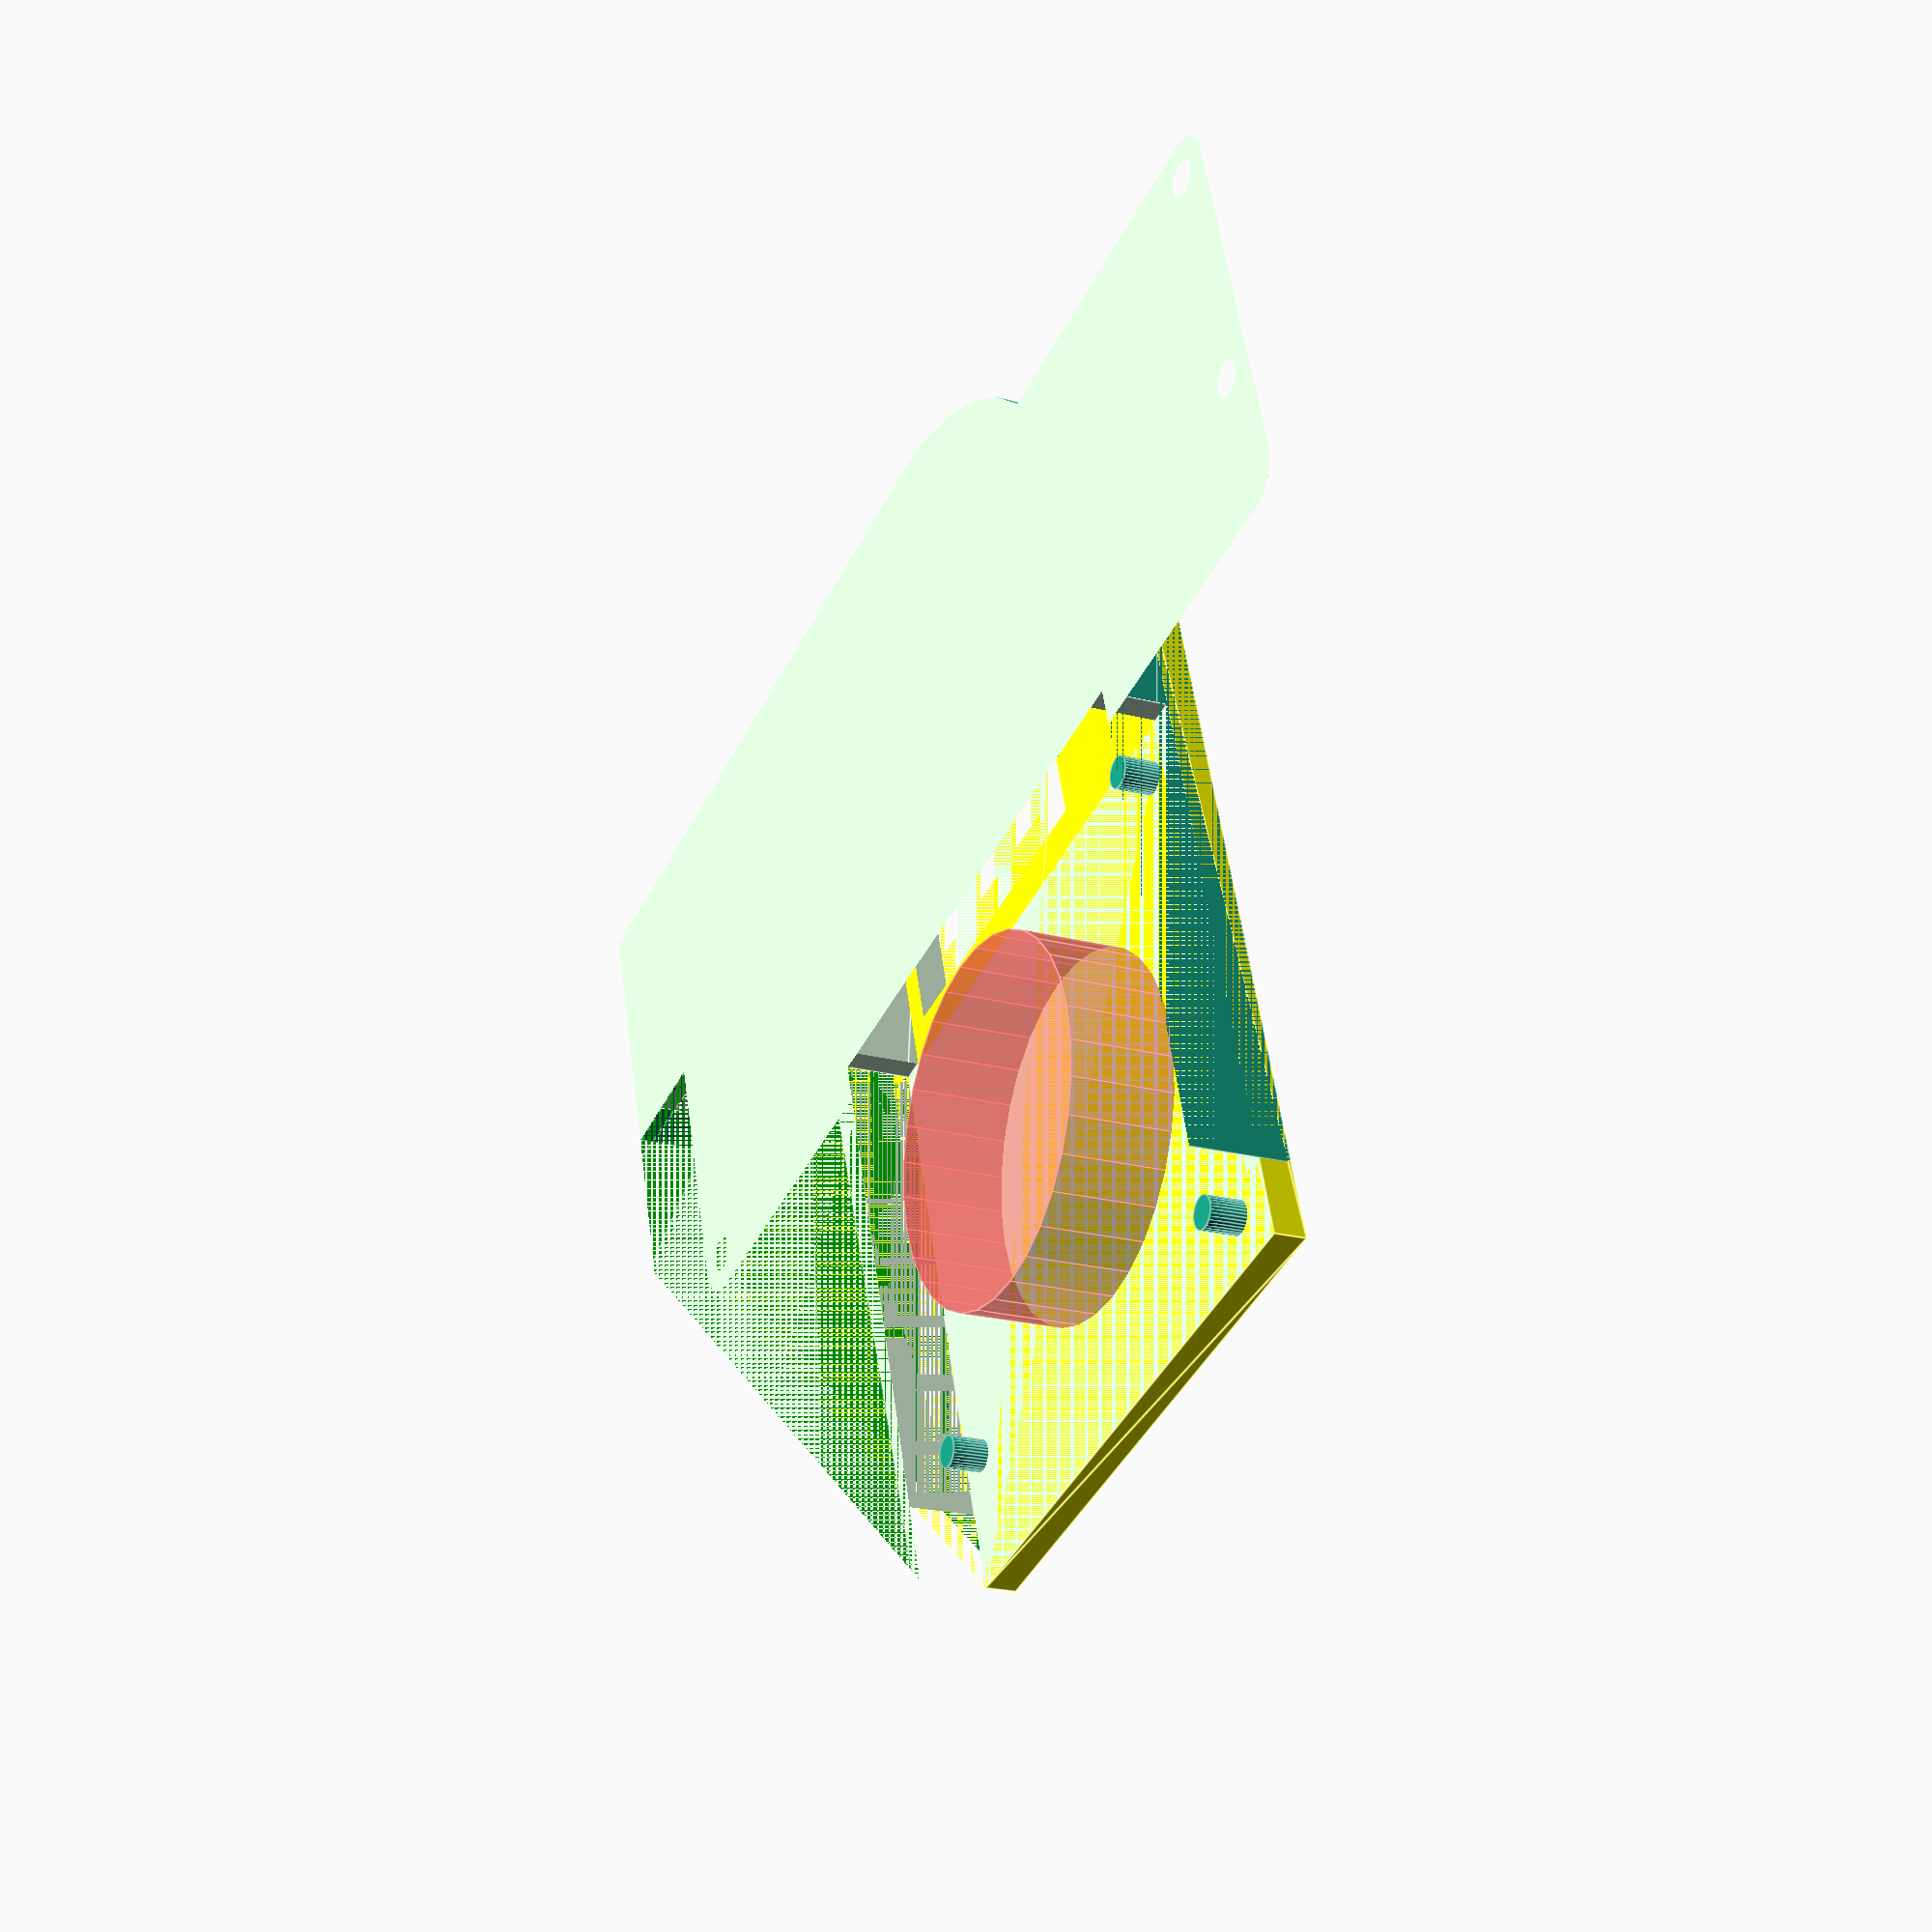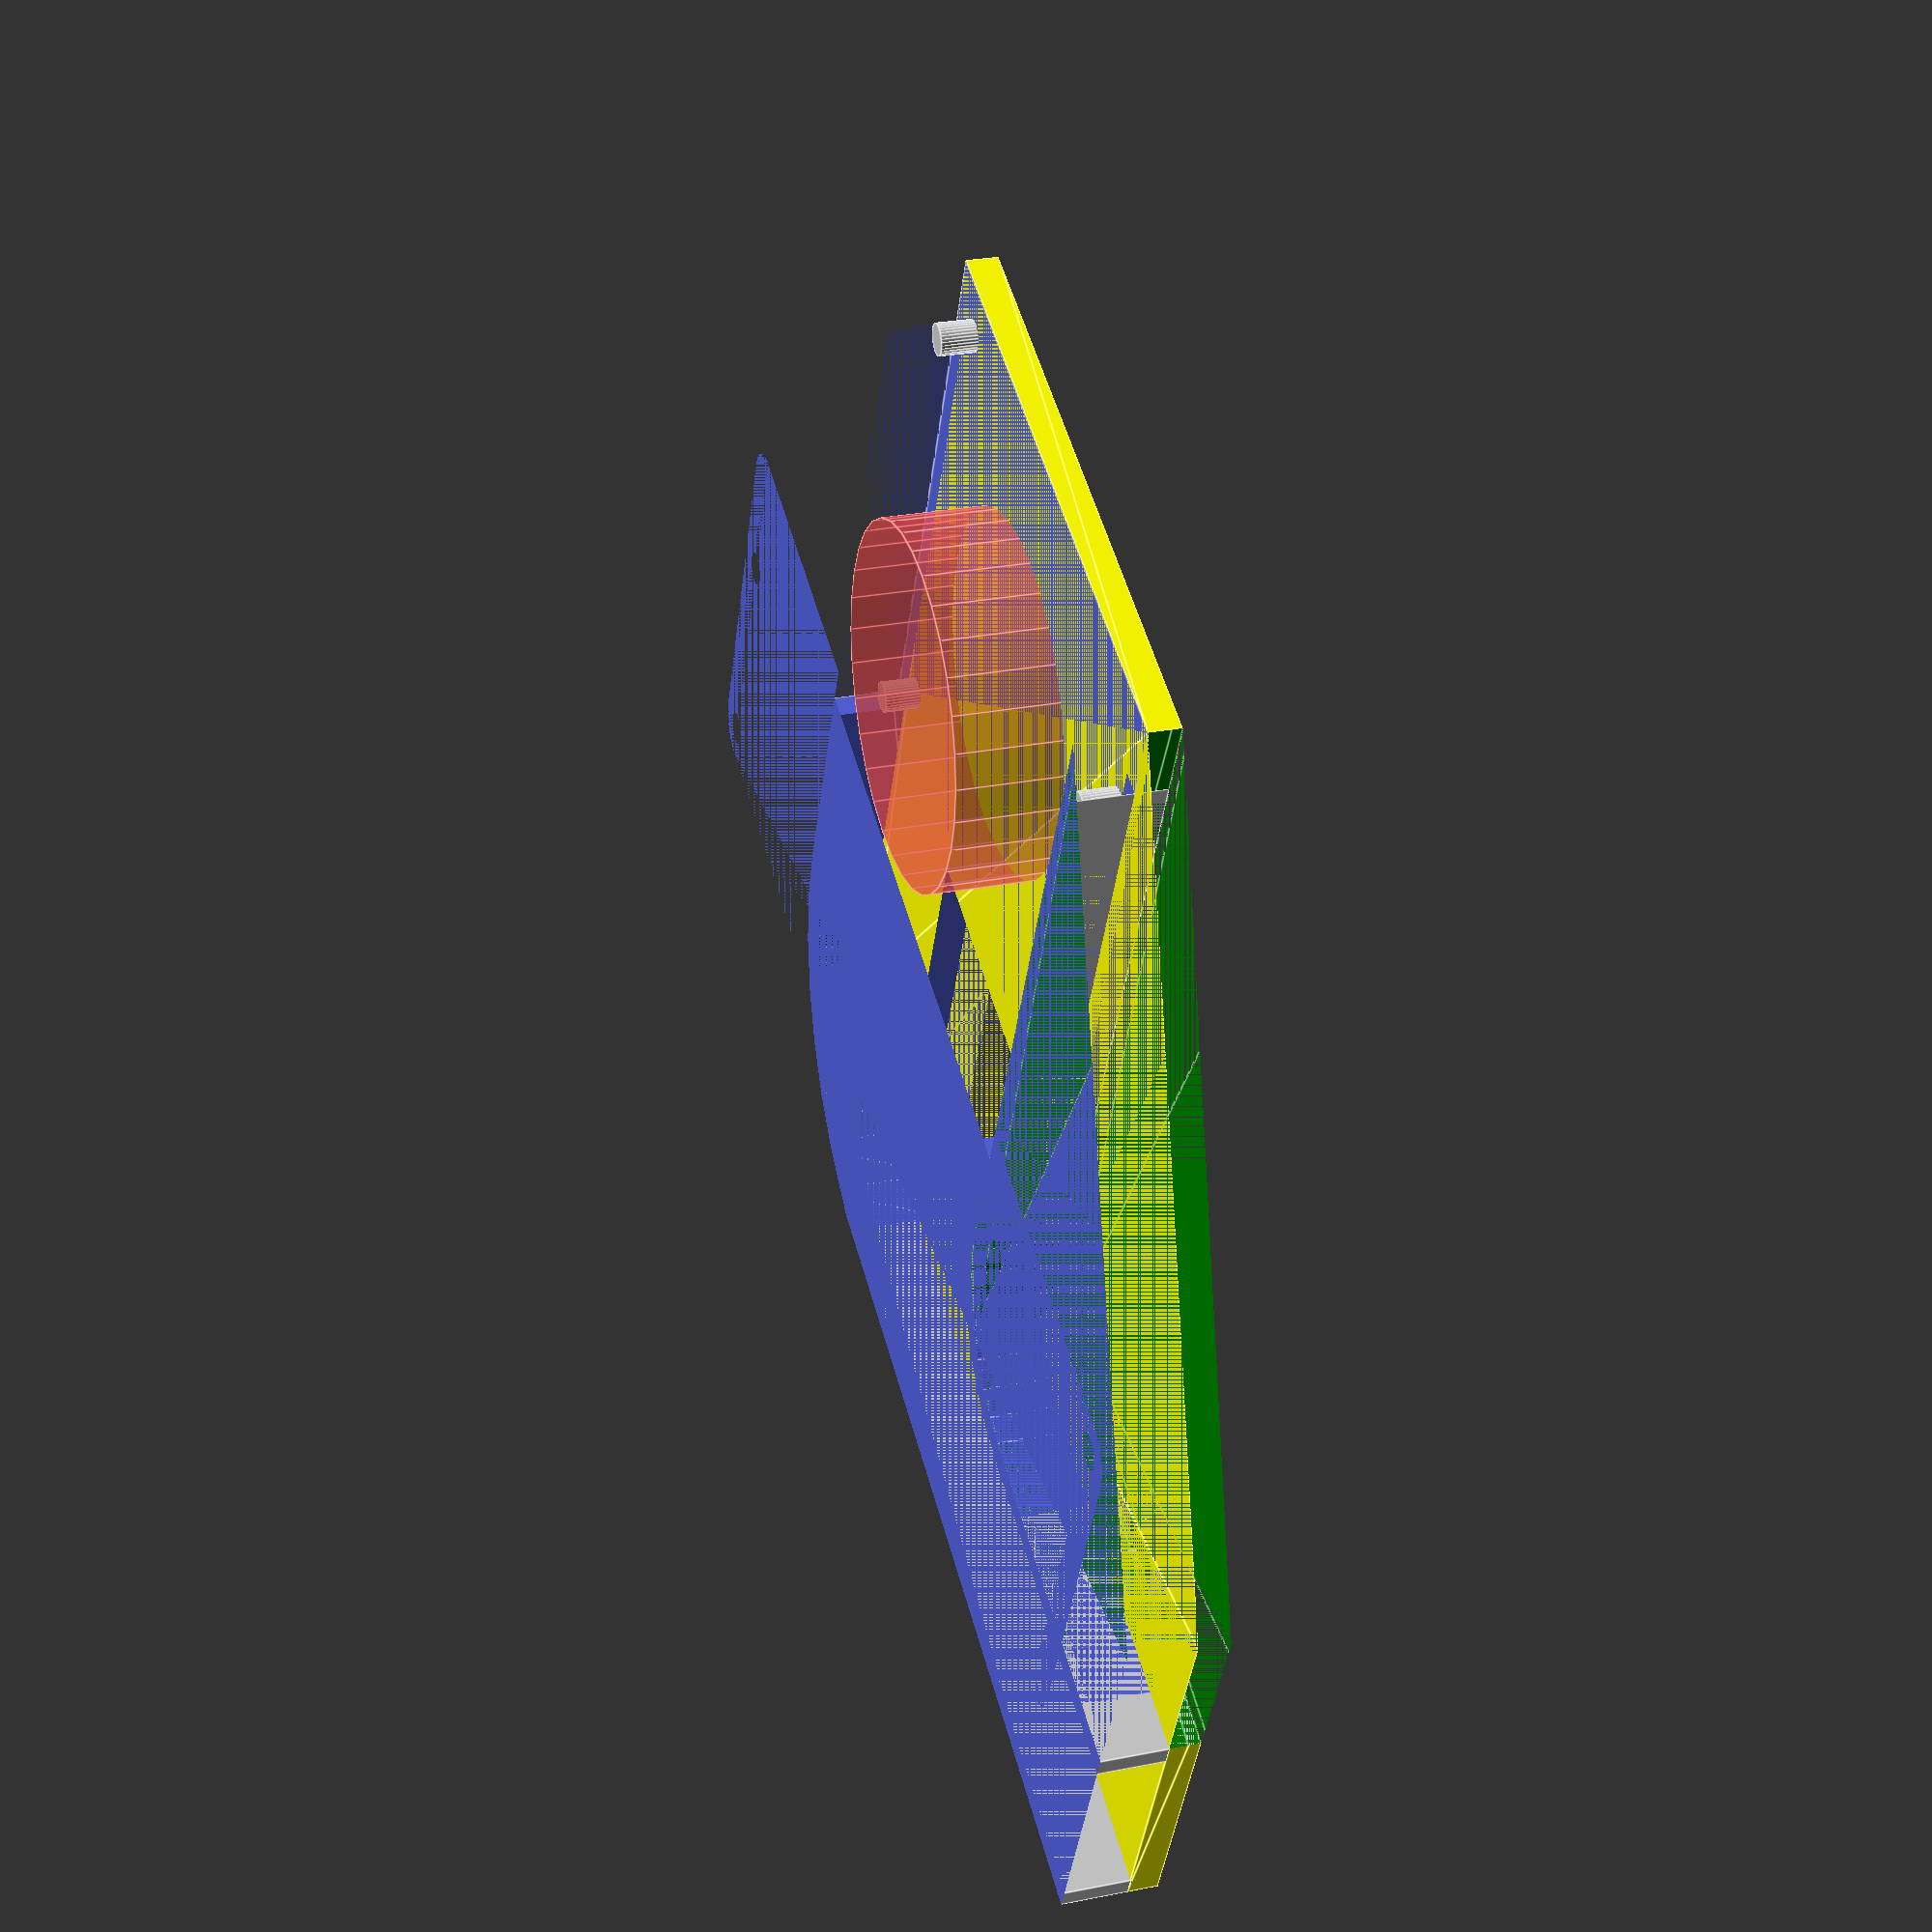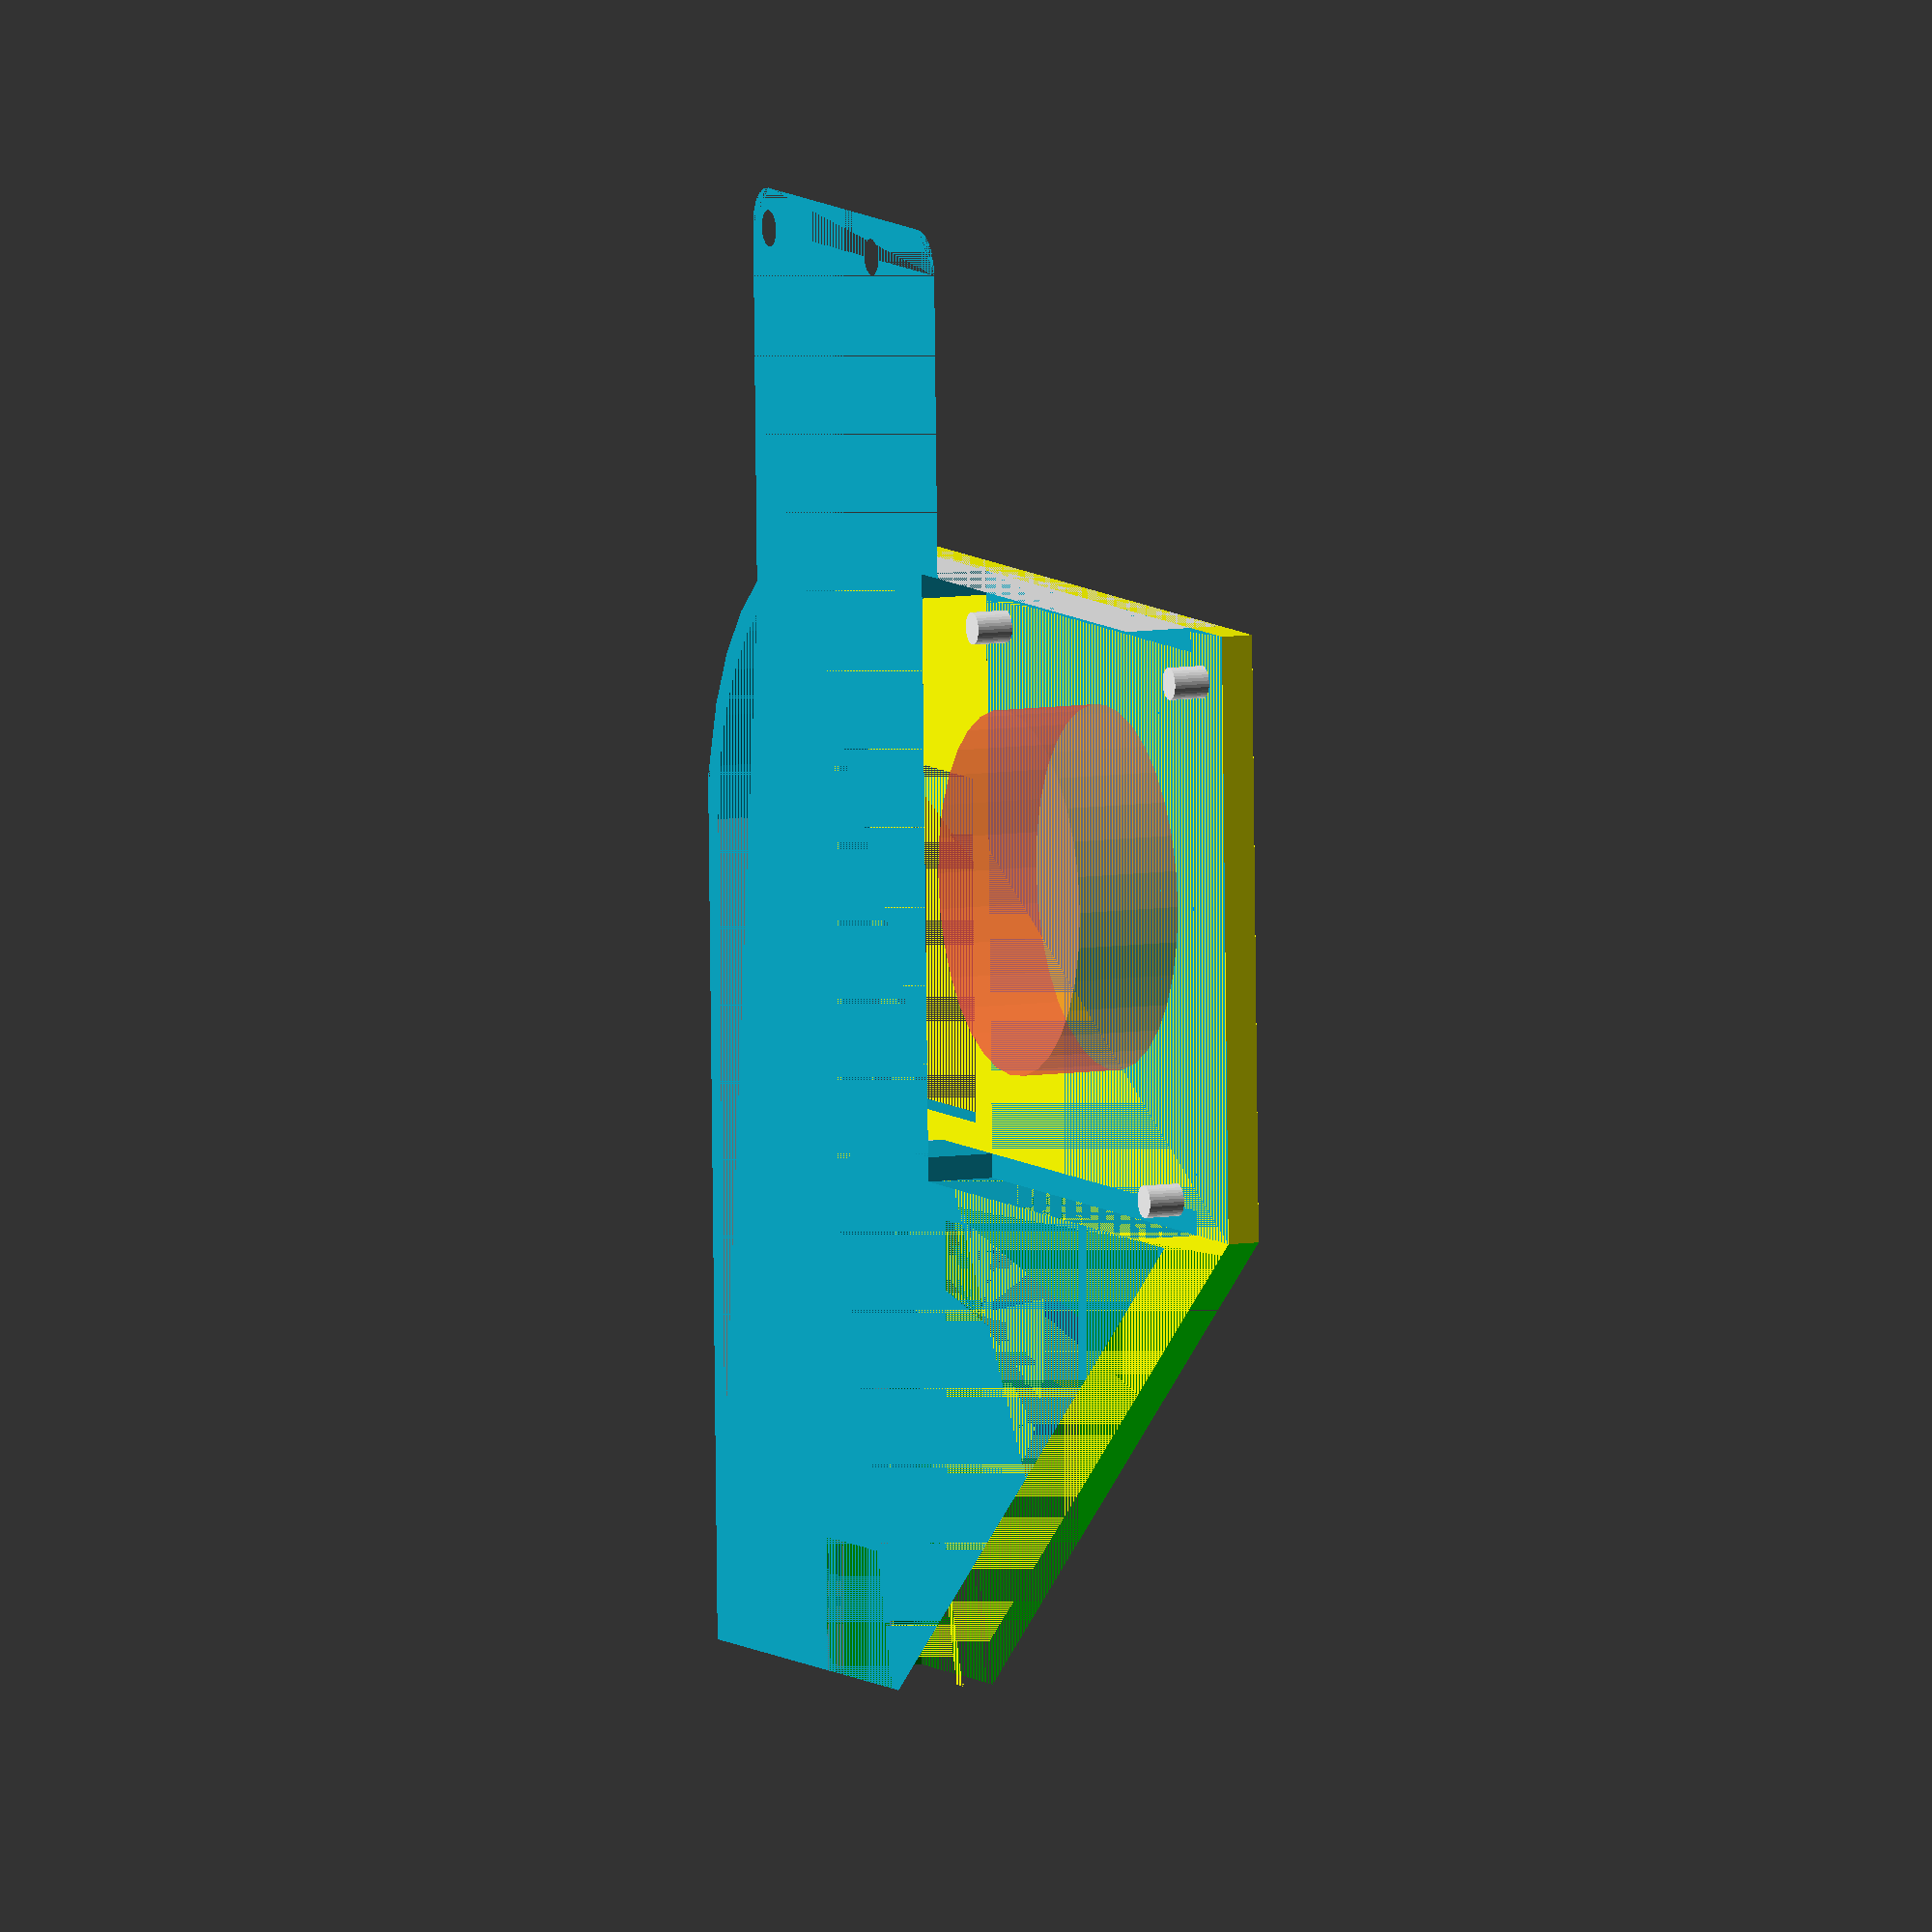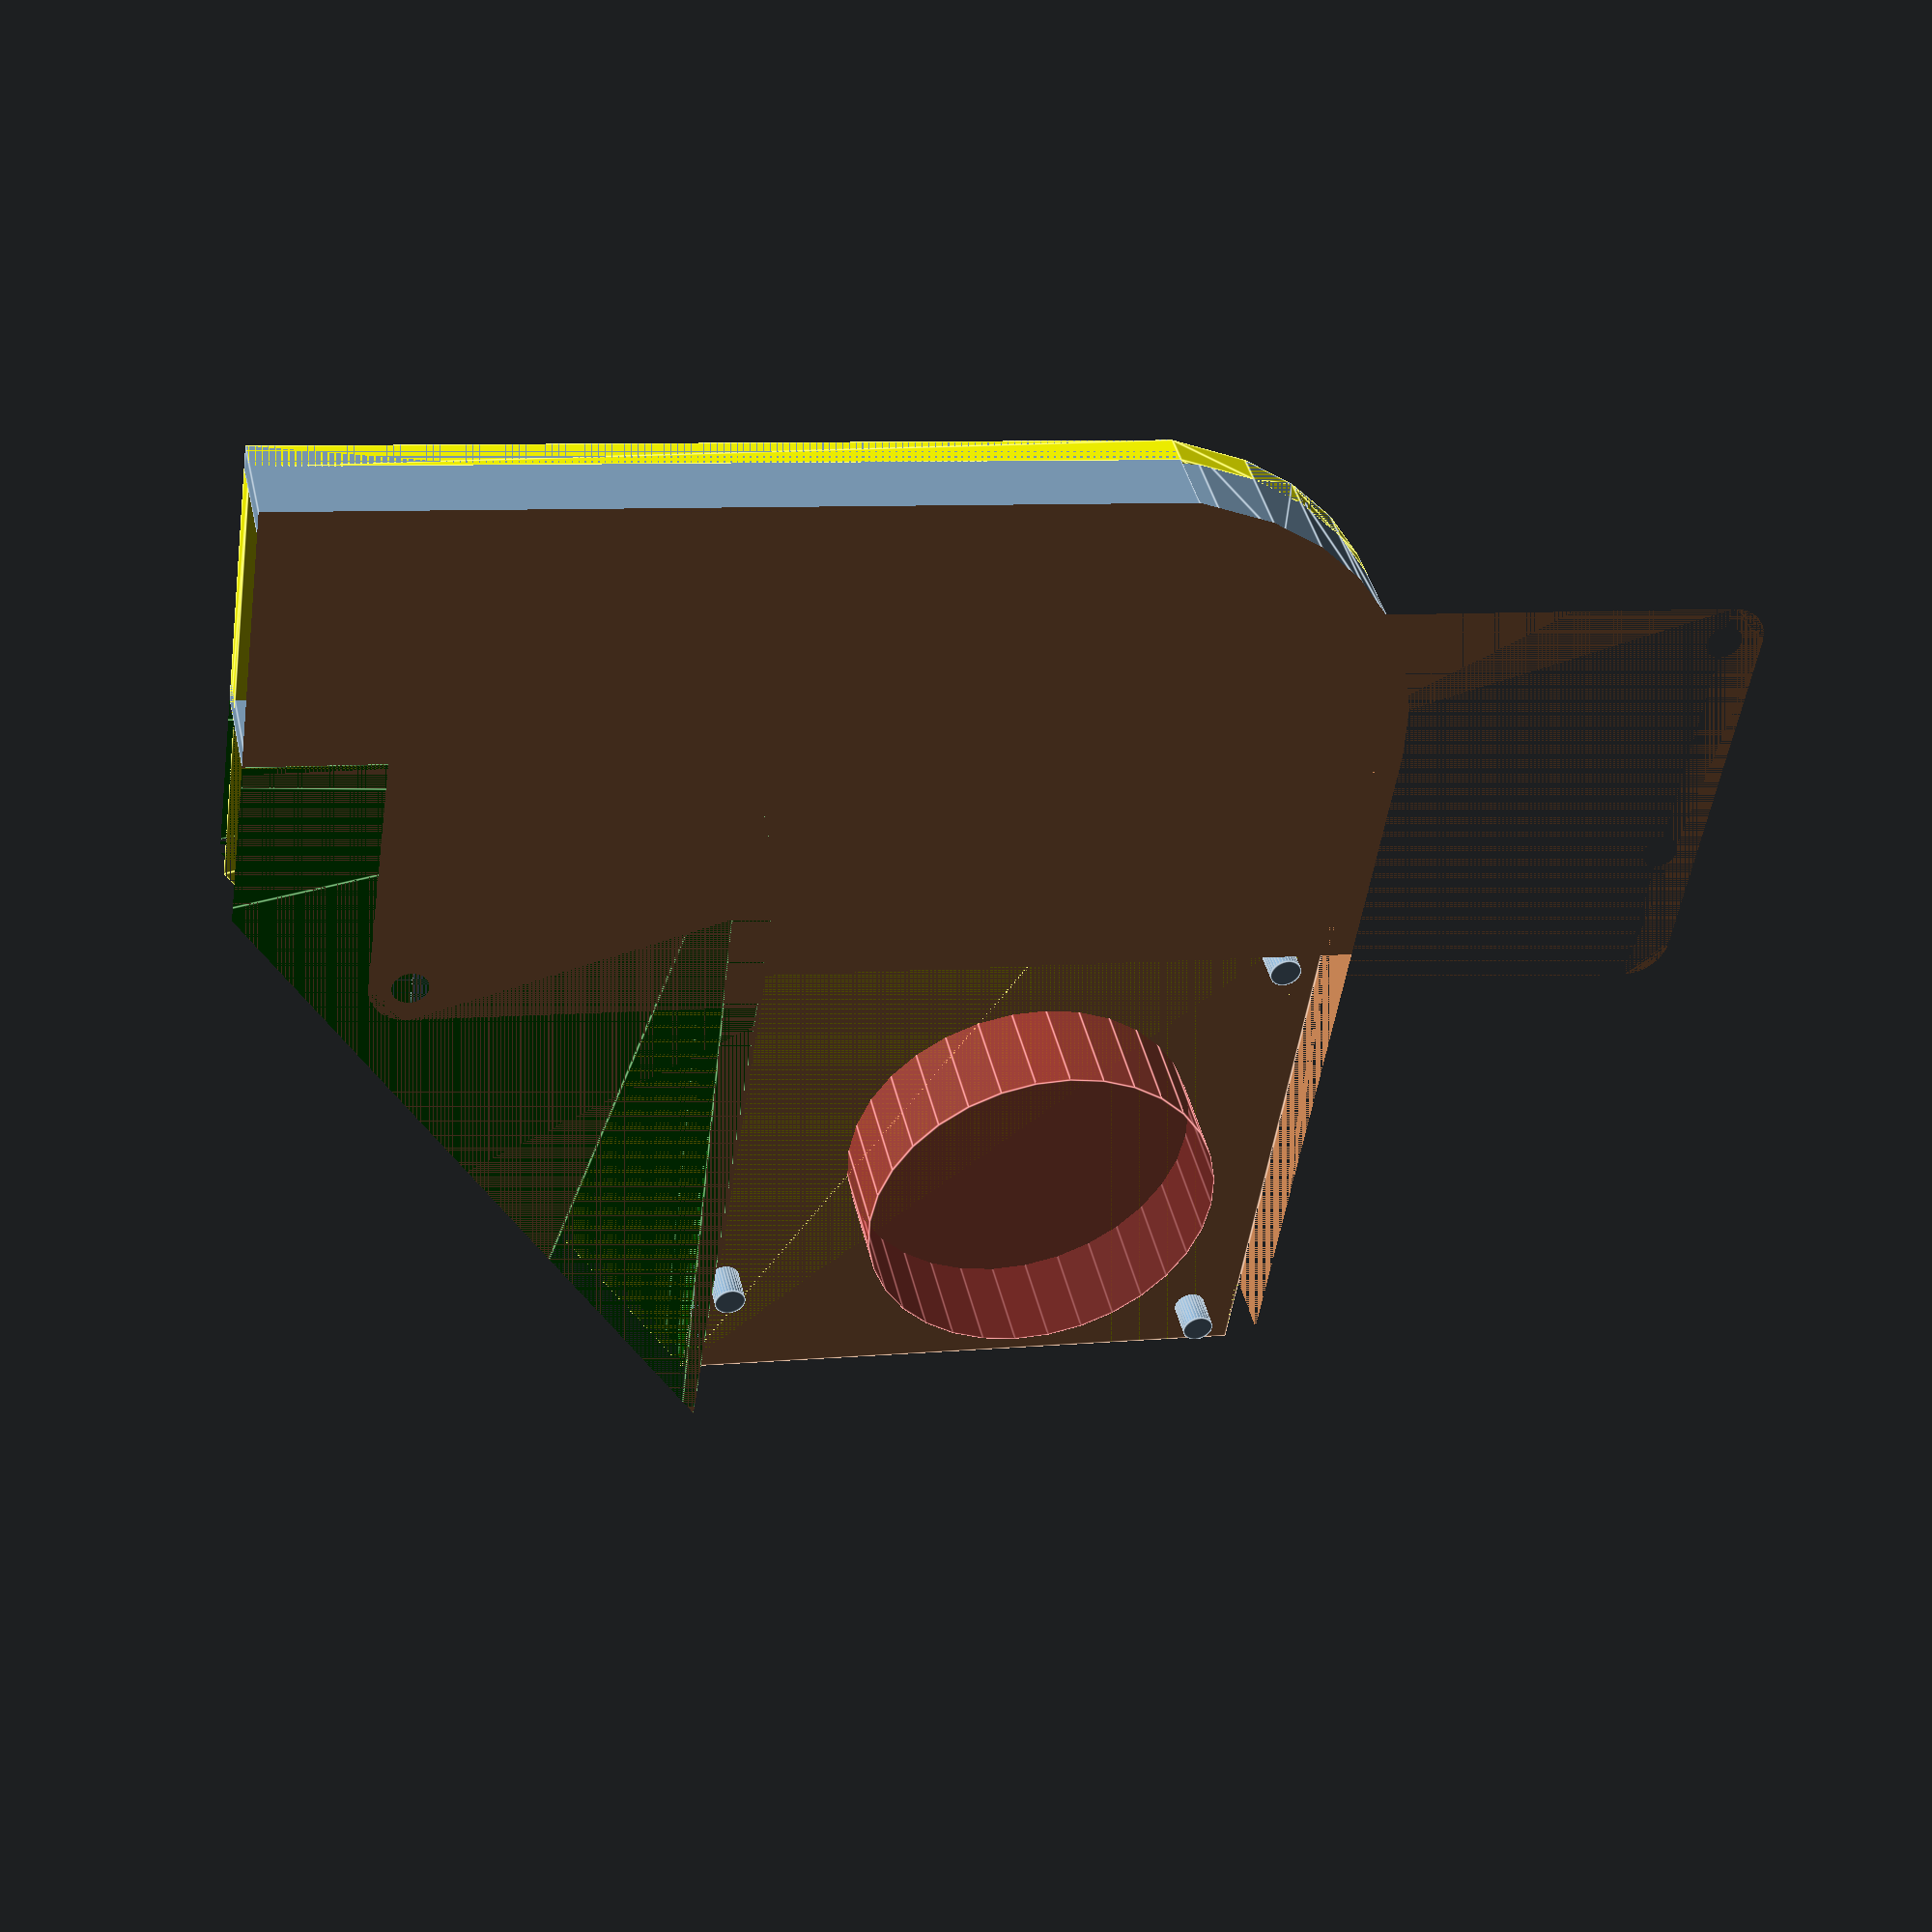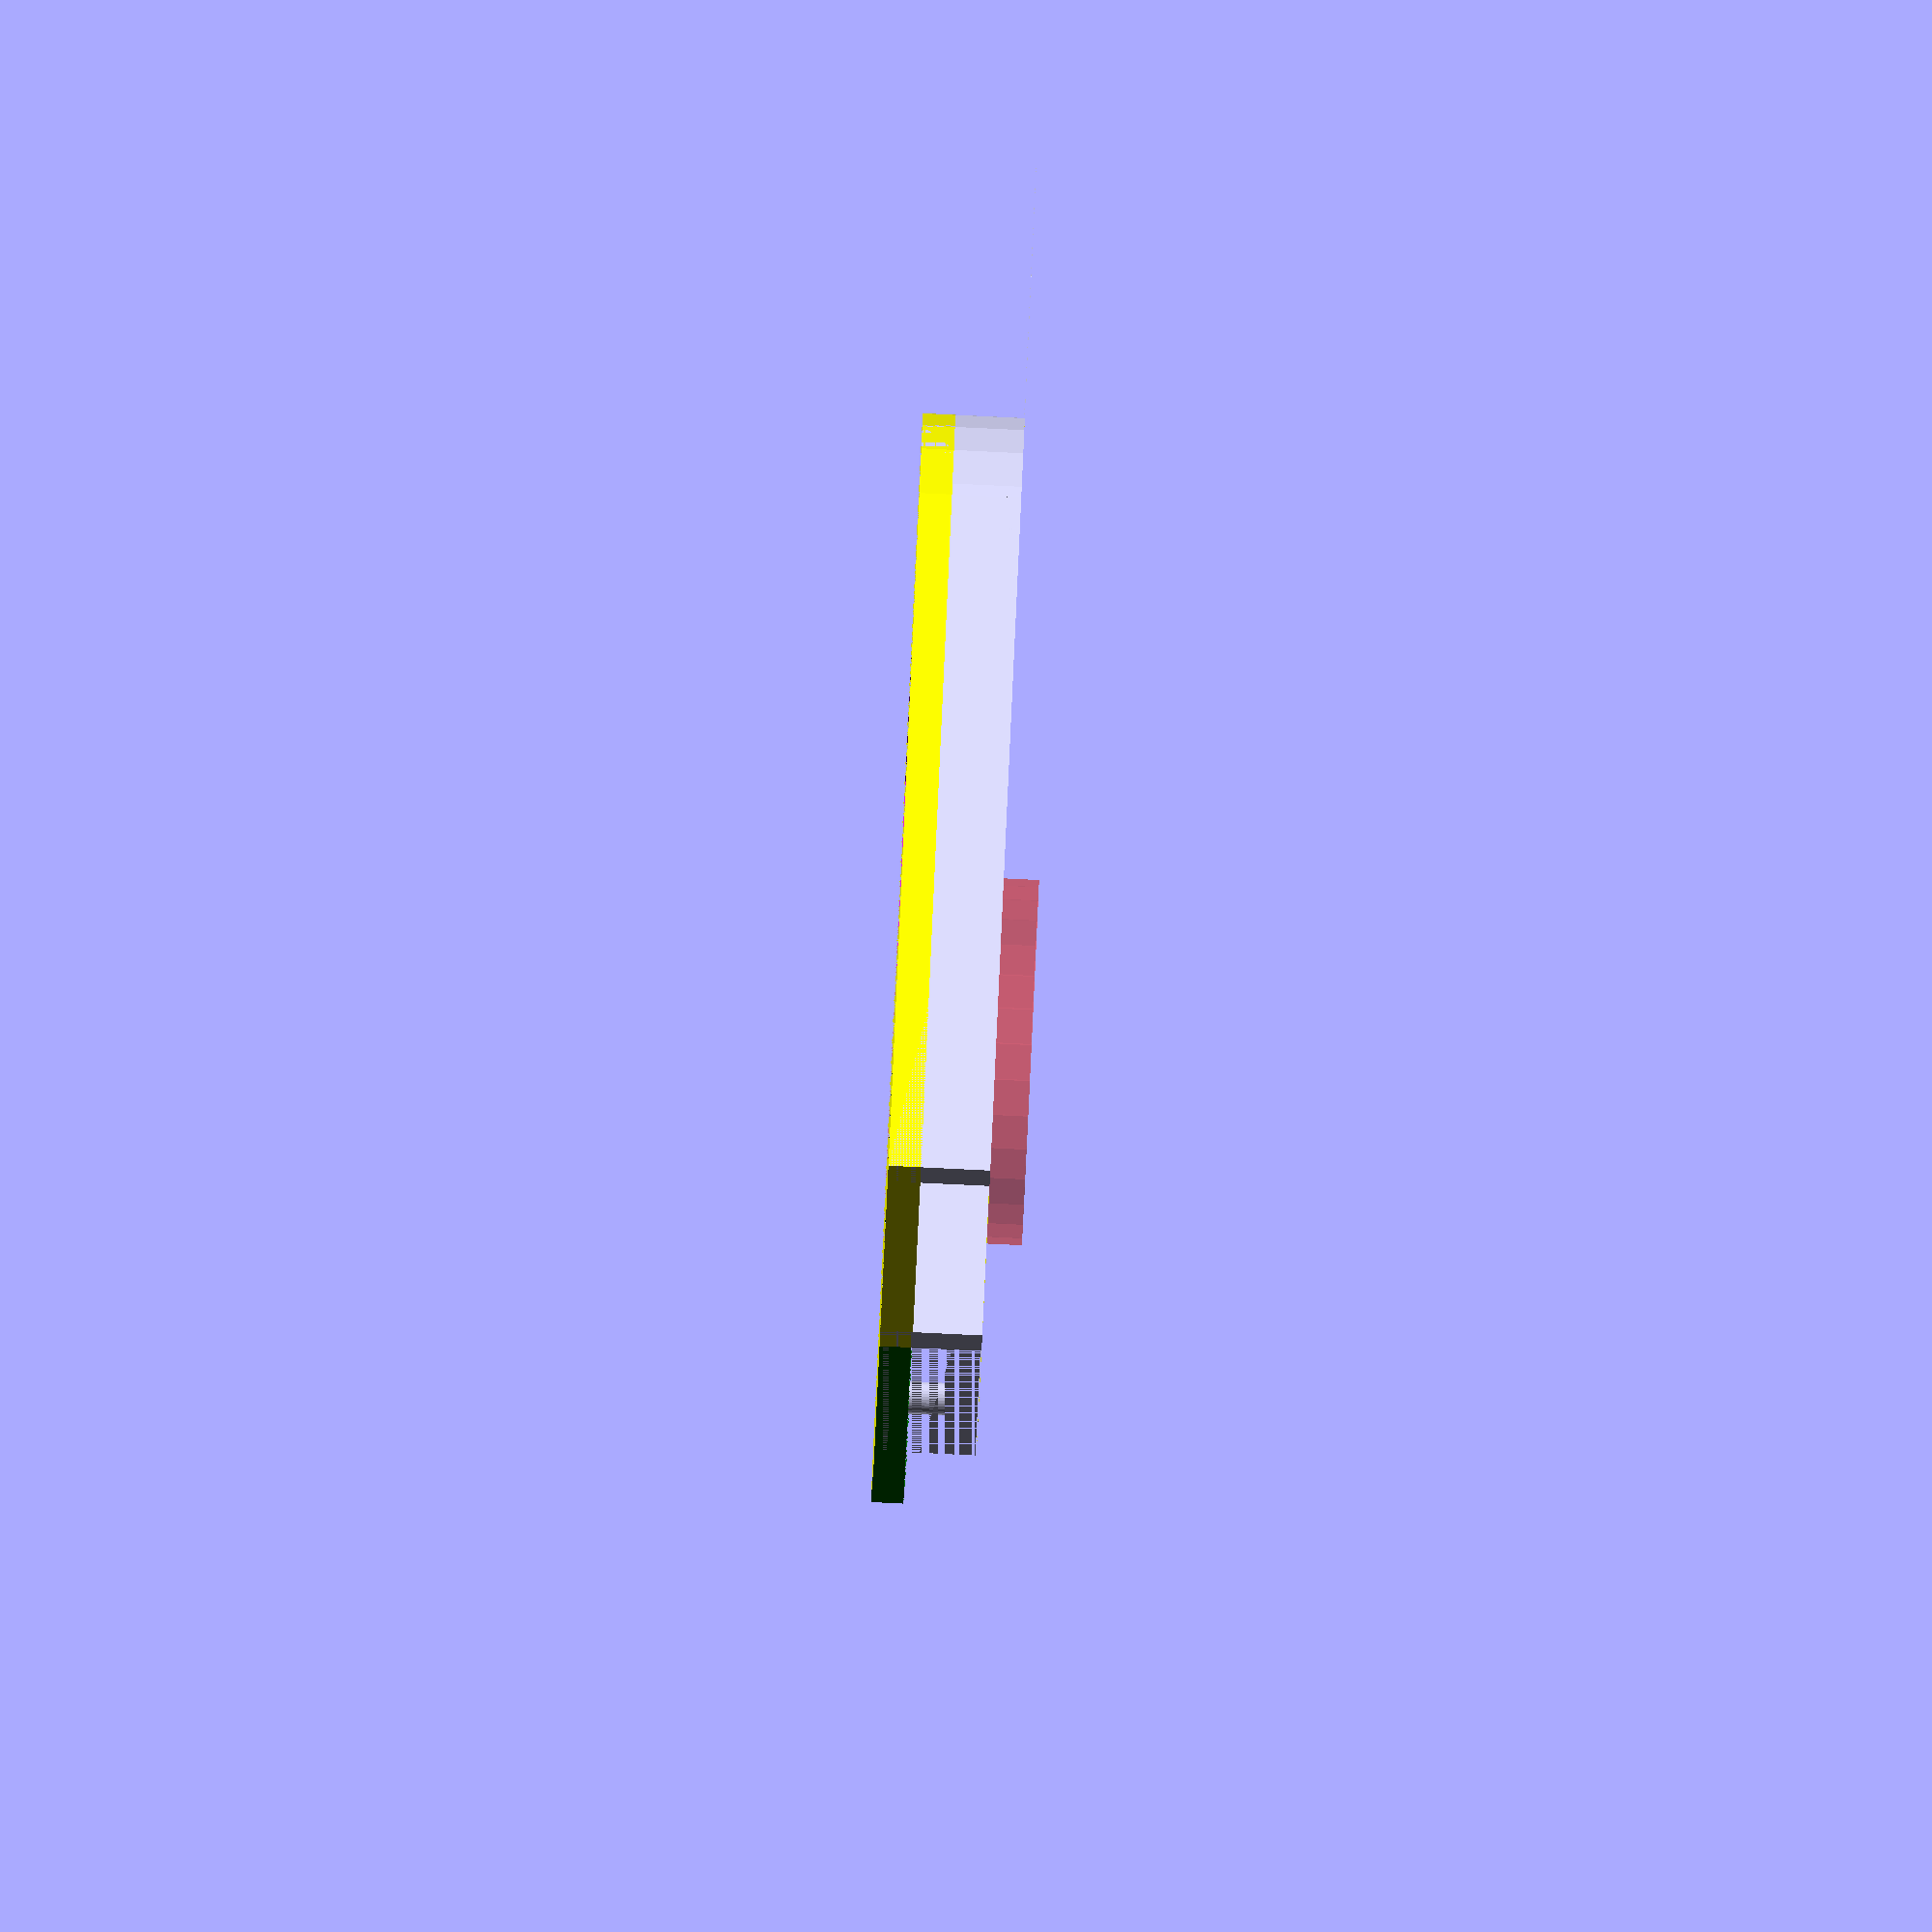
<openscad>
//lol my idea for a fan duct in the cartridge slot.

$fn=32;

//measurements

//cart lip z
cz=8;

//between case plastic and top of cartridge "notches"
//py=39;

//from bottom of lower peg to cart top lip
py=27-4;

//outside cartridge slot y
mx=61.6;

//px=0; //redefined later.

//cart plate thickness
pz=1.6;

//lower mount offset x
lmox=62;

// upper left mount offset y (from lower)
ulmoy=19;

// upper right mount offset y (from lower)
urmoy=13;

// mount diameter
md=4;

//plate-x
px=lmox+md;

//fan dimensions
fx=30;
fy=30;
fz=3.4;
//aperture
fad=18;
//aperture x offset
faxo=-1;

//fan y offset
fyo=2;

fxo=4;

//mount hole dia
fmhd=1.6;

//mount hole coord
//top
ftmhy=27.5;
ftmhx=2.5;

//side
fsmhy=2.5;
fsmhx=2.5;

//lower
flmhy=8.6+fx/2;
flmhx=28.5;

//hold diameter
hd=1.8;

//shroud stuff
//wall thickness
wt=1.2;

//heatsink
hsx=17;
hsy=17;
hsz=6;

//cpu
cpuxo=-3;

//duct extra y
dey=2;

//for other modules
hclearance=8.6;
vclearance=14.25;

//translate([-fx/2+cpuxo,hsy,cz+pz])
//translate([-fx/2,-fy/2,fz/2])
//fan();
//fan_mount_holes();

//final_part();
top_duct_print();
//bottom_plate_print();

module top_duct_print(){
rotate([180,0,0])
top_duct();
}

module bottom_plate_print(){
    difference() {
        final_part();
        fan_cut_block();
        upper_cut_box();
        cartplate_mounts();
        cartplate_mount_holes();
    }
}

module top_duct(){
union() {
        difference() {
            final_part();
            fan_cut_block();
            lower_cut_box();
        //        cartplate_mounts();
        //        cartplate_mount_holes();
        }
            translate([cpuxo+fxo,py+fy/2-fyo,cz+pz+pz])
            //rotate([0,0,-90])
        mirror()    
        fan_mount_holes();


    }
}
//final_part();
module final_part() {
union(){
    duct_base();
    fan_entry();
    duct_bottom_walls();
    duct_corner_wall();
//    translate([cpuxo,py+fy/2-fyo,cz+pz+pz])
//    rotate([0,0,-90])
//    #fan_mount_holes();

    difference() {
    translate([0,0,fz+pz])
        duct_base();
        
        heatsink_cut();
    }
    difference() {
        base_plate();
        cartplate_mounts();
        cartplate_mount_holes();

    }
    }
}



module duct_base() {
difference() {
    duct_outside_body();
    duct_inside_cut();
    //fan body
//    translate([cpuxo-fx/2,hsy,cz])
//    #cube([fx,fy,fz]);
 //   hull_cut();
    }
    //heatsink_cut();
}

//translate([-px/2-hclearance+md/2,hsy/2+md/2-fy/2-dey,pz+cz])
//cube([fx/2,fy/2,fz]);

//fan_entry();
module fan_entry() {
    difference() {
        hull() {
            //fan body outside
            translate([cpuxo+fxo-fx/2,hsy,cz])
            cube([fx,fy,pz*2+fz]);

            //corner outside
            translate([cpuxo+fxo,hsy/2+md/2-dey,cz])
            cylinder(r=fx/2, h=pz*2+fz);
        }
        hull() {
            //fan body inside
            translate([cpuxo+fxo-fx/2+wt,hsy,cz])
            cube([fx-wt*2,fy,pz*2+fz]);

            //corner inside
            translate([cpuxo+fxo,hsy/2+md/2-dey,cz])
            cylinder(r=fx/2-wt, h=pz*2+fz);
        }
        //corner cut
        translate([cpuxo+fxo-fx/2,hsy/2+md/2-dey-fx/8,cz+fz/2+pz])
        cube([fx,fy-wt*2-fx/4,pz*2+fz], center=true);


    }
}

//duct_corner_wall();
module duct_corner_wall() {
translate([cpuxo+fxo-fx/2-fx/4,fy/2,cz])
    difference(){
            cylinder(d=fx/2+wt*2, h=fz+pz*2);
            cylinder(d=fx/2, h=fz+pz*2);
            translate([-fx/4,0,0])
            cube([fx/2,fx/2,fz+pz*2]);
            translate([-fx/2,-fx/4,0])
            cube([fx/2,fx/2,fz+pz*2]);

    }
}

////translate([-(px/2+hclearance+cpuxo),0,0])
////cube([px/2+hclearance+cpuxo,py,cz+pz+2]);
//
//    translate([cpuxo-fx/2-fx/4,0,0])
//    cube([10,10,fz]);
//
//    translate([-hclearance/2+md/4,py/2,cz])
//    translate([-(px+hclearance-md/2)/2,0,0])
//    cube([px+hclearance-md/2, 10, 10]);
//
//    translate([-hclearance/2+md/4-(px+hclearance-md/2)/2,py/2,0])
//    cube([10,10,10]);
//
//    translate([-hclearance/2+md/4-(px+hclearance-md/2)/2,py/2,0])
//    cube([abs(cpuxo-fx/2-fx/4-hclearance/2+md/4-(px+hclearance-md/2)/2),10,10]);


//    //side opening
//    translate([-px/2-hclearance+md/2,hsy/2+md/2-fy/2-dey,pz+cz])
//    //#cube([px/2+cpuxo+hclearance,wt,fz]);
//    #cube([abs(cpuxo-fx/2-fx/4),fy/2,pz+cz]);

//translate([cpuxo-fx/2-fx/4,0,0])
//cube([10,10,10]);

//translate([-px/2-hclearance+md/2,0,0])
//cube([abs(-px/2-hclearance+md/2)-abs(cpuxo-fx/2-fx/4),10,10]);

//duct_bottom_walls();
module duct_bottom_walls() {
    translate([-px/2-hclearance+md/2,fy/2-wt-fx/4,cz])
    //#cylinder(d=fx/2, h=fz);
    cube([abs(-px/2-hclearance+md/2)-abs(cpuxo+fxo-fx/2-fx/4),wt,fz+pz*2]);
    
    translate([-px/2-hclearance+md/2,hsy/2+md/2-dey-fy/2,cz])
    //cylinder(r=fx/2, h=fz);
    cube([px/2+cpuxo+fxo+hclearance,wt,fz+pz*2]);
    
}

module duct_outside_body() {
    color("yellow") hull() {
    
    //side opening
    translate([-px/2-hclearance+md/2,hsy/2+md/2-fy/2-dey,cz])
    cube([px/2+cpuxo+fxo+hclearance,py,pz]);

    //fan body
    translate([cpuxo+fxo-fx/2,py-fyo,cz])
    cube([fx,fy,pz]);

    //corner 
    translate([cpuxo+fxo,hsy/2+md/2-dey,cz])
    cylinder(r=fx/2, h=pz);
    }
}

module duct_inside_cut() {
    color ("green") hull() {
        translate([cpuxo+fxo-fx/2-fx/4,fy/2,cz])
        cylinder(d=fx/2, h=pz);

        translate([-fx+cpuxo+fxo,fy+py,cz])
        cube([fx/2, fy/2, pz]);

        translate([-px,fy/4,cz])
        cube([fx/2, fy/2, pz]);
    }
}

module upper_cut_box(){
    translate([0,fy/2,pz*5+cz+pz])
    cube([px+fx*2,py+fy*2,pz*10], center=true);
}

//lower_cut_box();
module lower_cut_box(){
    translate([0,fy/2,cz/2+pz/2])
    cube([px+fx*2,py+fy*2,cz+pz], center=true);
}

//final_part();
//module final_part() {
//    difference(){
//        union() {
//        base_plate();
////        base_block();
////        shroud_assembly();
//
//        }
//    cartplate_mounts();
//    cartplate_mount_holes();
////    fan_body();
////    heatsink_cut();
////    cut_box();
//    }
//}

//fan_cut_block();
module fan_cut_block() {
    translate([cpuxo+fxo-fx/2,py-fyo,cz])
    cube([fx, fy, fz+pz]);
        
//    translate([cpuxo,py+fy/2-fyo,cz+pz+pz])
//    rotate([0,0,-90])
//    fan_mount_holes(); 
    
    translate([cpuxo+fxo-faxo,py+fy/2-fyo,cz+pz*2])
    #cylinder(d=fad,h=fz*2,center=true);
}

//heatsink cut
module heatsink_cut() {
    translate([cpuxo,hsy/2+md/2,cz+pz])
    cube([hsx,hsy,hsz*2],center=true);
}


//shroud_assembly();
module shroud_assembly() {
    
difference() {
    top_shroud();
    //cartplate_mount_sinks();
    cartplate_mount_holes();
    //fan_mount_holes();
}

}

//translate([-fx/2,(py-fx)-20,pz+cz])
//fan();
module fan() {
    translate([fx/2,fy/2,fz/2])
    color("gray")
    difference() {
    cube([fx,fy,fz], center=true);
    cylinder(d=fad,h=fz,center=true);
    translate([0,fy,2])
    fan_mount_holes();
    }
}

//fan_body();
module fan_body() {
    translate([0,py/2+fy/2,pz+cz+fz/2])

    cube([fx,fy,fz], center=true);
    fan_mount_holes();
}

module fan_mount_holes() {
     //top
    translate([ftmhx-fx/2,ftmhy-fy/2,0])
    cylinder(d=fmhd, h=fz);
    
    //side
    translate([fsmhx-fx/2,fsmhy-fy/2,0])
    cylinder(d=fmhd, h=fz);

    //lower
    translate([flmhx-fx/2,flmhy-fy/2,0])
    cylinder(d=fmhd, h=fz);
//    translate([ftmhx-fx/2,ftmhy/2-fmhd/2,0])
//    cylinder(d=fmhd, h=fz);
//
//    translate([-ftmhx+fx/2,ftmhy/2-fmhd/2,0])
//    cylinder(d=fmhd, h=fz);
//    
//    translate([-fy/2+flmhx,flmhy-fy/2,0])
//    #cylinder(d=fmhd, h=fz);
}

//cartplate_mounts();
module cartplate_mounts() {
    translate([0,md/2,0]) {
        //lower mounts
        for(x=[-lmox/2:lmox:lmox/2])
            translate([x,0,0])
            cylinder(d=md,h=cz);

        //upper left mount
        translate([-lmox/2, ulmoy, 0])
        cylinder(d=md,h=cz);

        //upper left mount
        translate([lmox/2, urmoy, 0])
        cylinder(d=md,h=cz);
    }
}

//cartplate_mount_holes();
module cartplate_mount_holes() {
    translate([0,md/2,0]) {
        //lower mounts
        for(x=[-lmox/2:lmox:lmox/2])
            translate([x,0,0])
            cylinder(d=hd,h=30);

        //upper left mount
        translate([-lmox/2, ulmoy, 0])
        cylinder(d=hd,h=30);

        //upper left mount
        translate([lmox/2, urmoy, 0])
        cylinder(d=hd,h=30);
    }
}

//cartplate_mount_sinks();
module cartplate_mount_sinks() {
    translate([0,md/2,cz+pz]) {
        //lower mounts
        for(x=[-lmox/2:lmox:lmox/2])
            translate([x,0,0])
            cylinder(d=md,h=30);

        //upper left mount
        translate([-lmox/2, ulmoy, 0])
        cylinder(d=md,h=30);

        //upper left mount
        translate([lmox/2, urmoy, 0])
        cylinder(d=md,h=30);
    }
}

//cartplate_mount_braces();
module cartplate_mount_braces() {
    translate([0,md/2,cz+pz]) {
        //lower mounts
        for(x=[-lmox/2:lmox:lmox/2])
            translate([x,0,0])
            cylinder(d=md+wt*2,h=30);

        //upper left mount
        translate([-lmox/2, ulmoy, 0])
        cylinder(d=md+wt*2,h=30);

        //upper left mount
        translate([lmox/2, urmoy, 0])
        cylinder(d=md+wt*2,h=30);
    }
}

//module base_plate() {
////    translate([0,py/2,pz/2+cz])
////    cube([px, py, pz], center=true);
//    translate([-hclearance/2+md/4,py/2,cz])
//    cheese(px+hclearance-md/2, py, pz, md/2);
//}

module base_plate() {
//    translate([0,py/2,pz/2+cz])
//    cube([px, py, pz], center=true);
    translate([0,py/2,cz])
    cheese(px, py, pz, md/2);
}

//top_shroud();
module top_shroud() {
    difference() {
        translate([-hclearance/2-fx/4+md/4,py/2,cz+pz])
        color("orange") cheese(px+hclearance-md/2-fx/2, py, fz+wt, md/2);
        shroud_cut();
    }
}

//shroud_cut();
module shroud_cut() {
hull() {
    translate([-fx*2,wt,cz+pz])
    cube([(px/2+hclearance+md/2-fx/2),py-wt*2,fz]);


    //fan cut
    translate([fx/2-fx/4,(py-fx)-20+fy+wt,cz+pz])
    cylinder(d=fx/2,h=fz);

    //fan cut
    translate([fx/2-fx/4,py-wt-fx/4,cz+pz])
    cylinder(d=fx/2,h=fz);

    //fan cut
    translate([-fx,py-wt-fx/4,cz+pz])
    cylinder(d=fx/2,h=fz);
}
}

//base_block();
module base_block(){
    translate([lmox/2,0,hclearance]) {
    union() {
        rotate([90,0,180])
        intersection() {
        difference(){
                cylinder(h=py, r=hclearance);

                translate([-hclearance,0,0])
                cube([hclearance*2,hclearance*2,py]);

                translate([0,-hclearance,0])
                cube([hclearance*2,hclearance*2,py]);
            }
            rotate([-90,0,0])
            translate([0,-py/2,-hclearance])
            cheese(hclearance*2,py,cz+pz, md/2);
            }
        }
    }
}

module cheese(x,y,z,r) {
linear_extrude(height=z) offset(-r) offset(r) offset(r) offset(-r)
    square([x,y], center=true);
}
</openscad>
<views>
elev=21.7 azim=342.7 roll=64.6 proj=p view=edges
elev=332.1 azim=203.8 roll=73.3 proj=p view=edges
elev=351.5 azim=268.4 roll=67.3 proj=o view=solid
elev=318.2 azim=8.6 roll=347.2 proj=p view=edges
elev=88.3 azim=220.9 roll=267.3 proj=o view=wireframe
</views>
